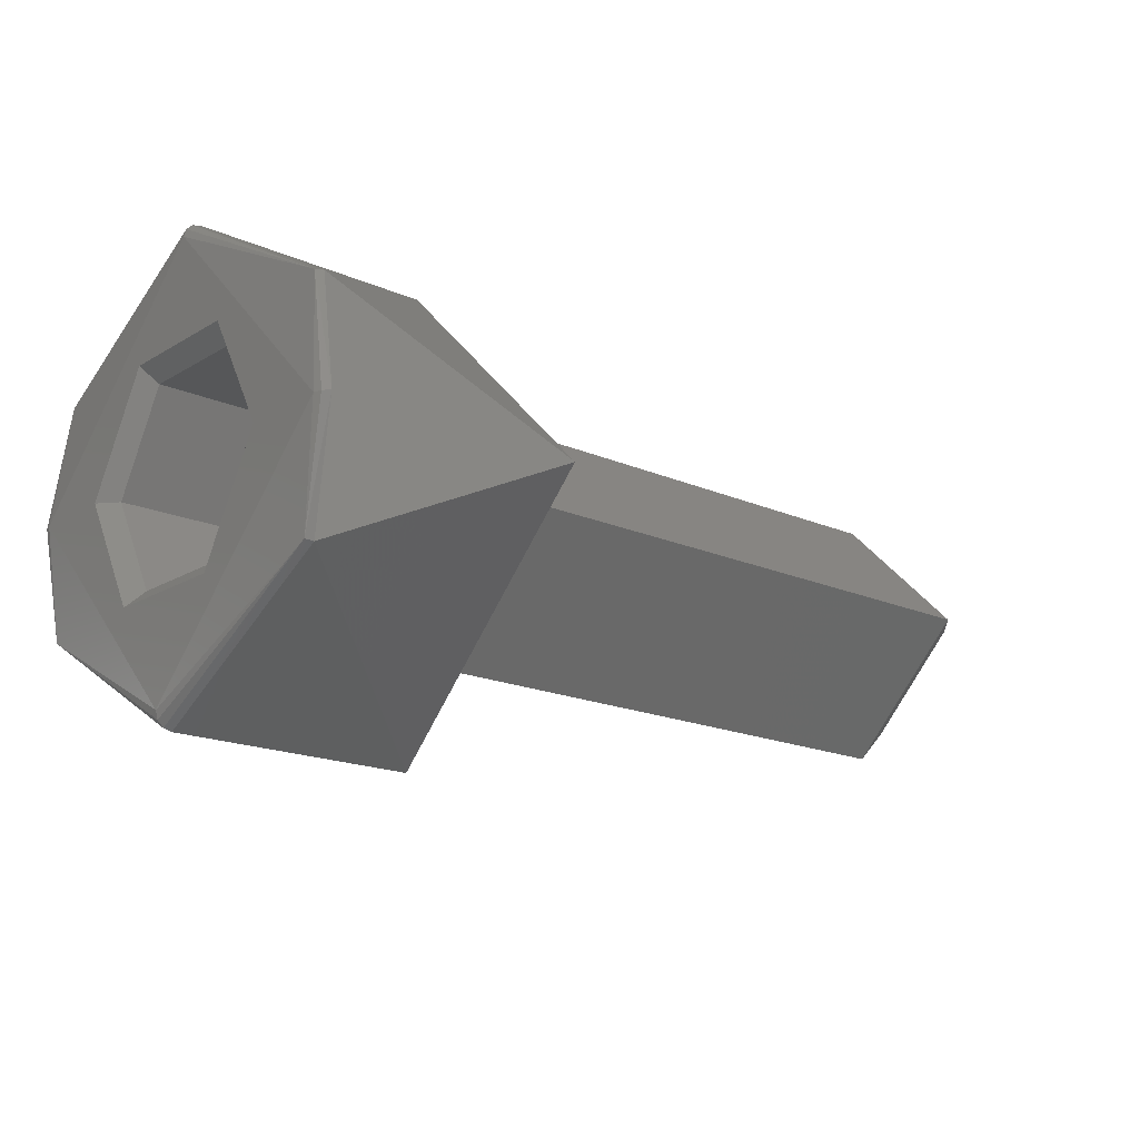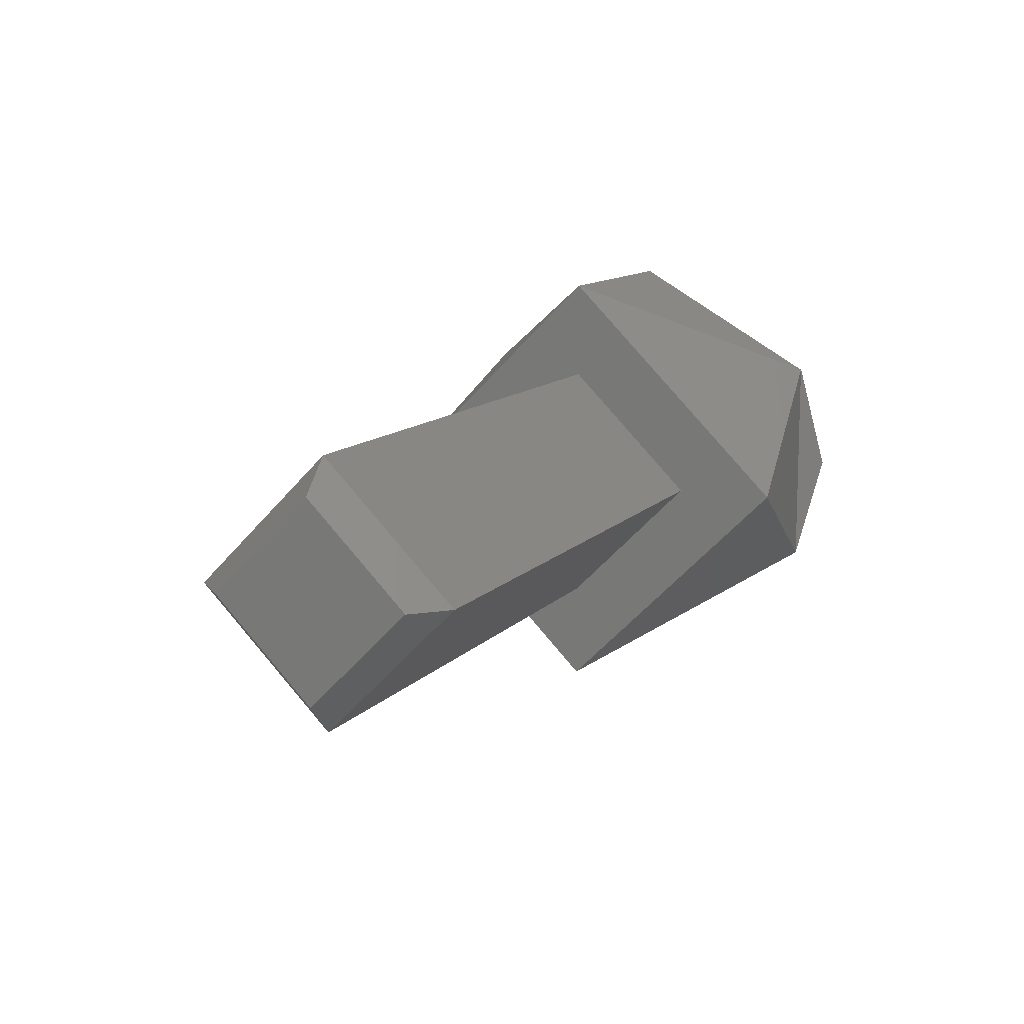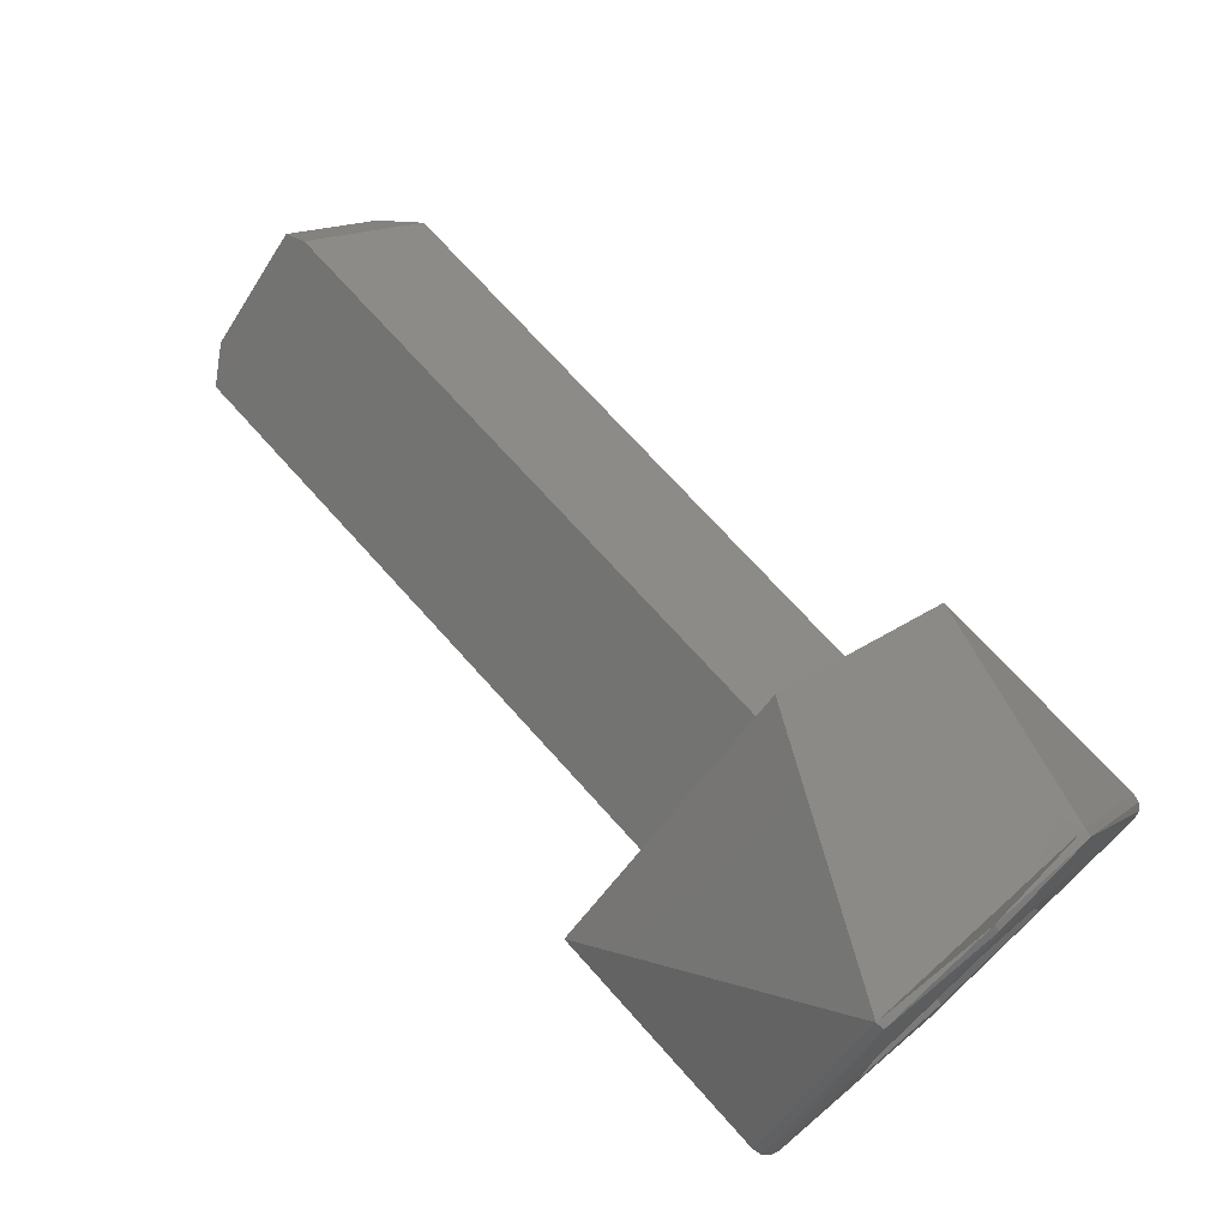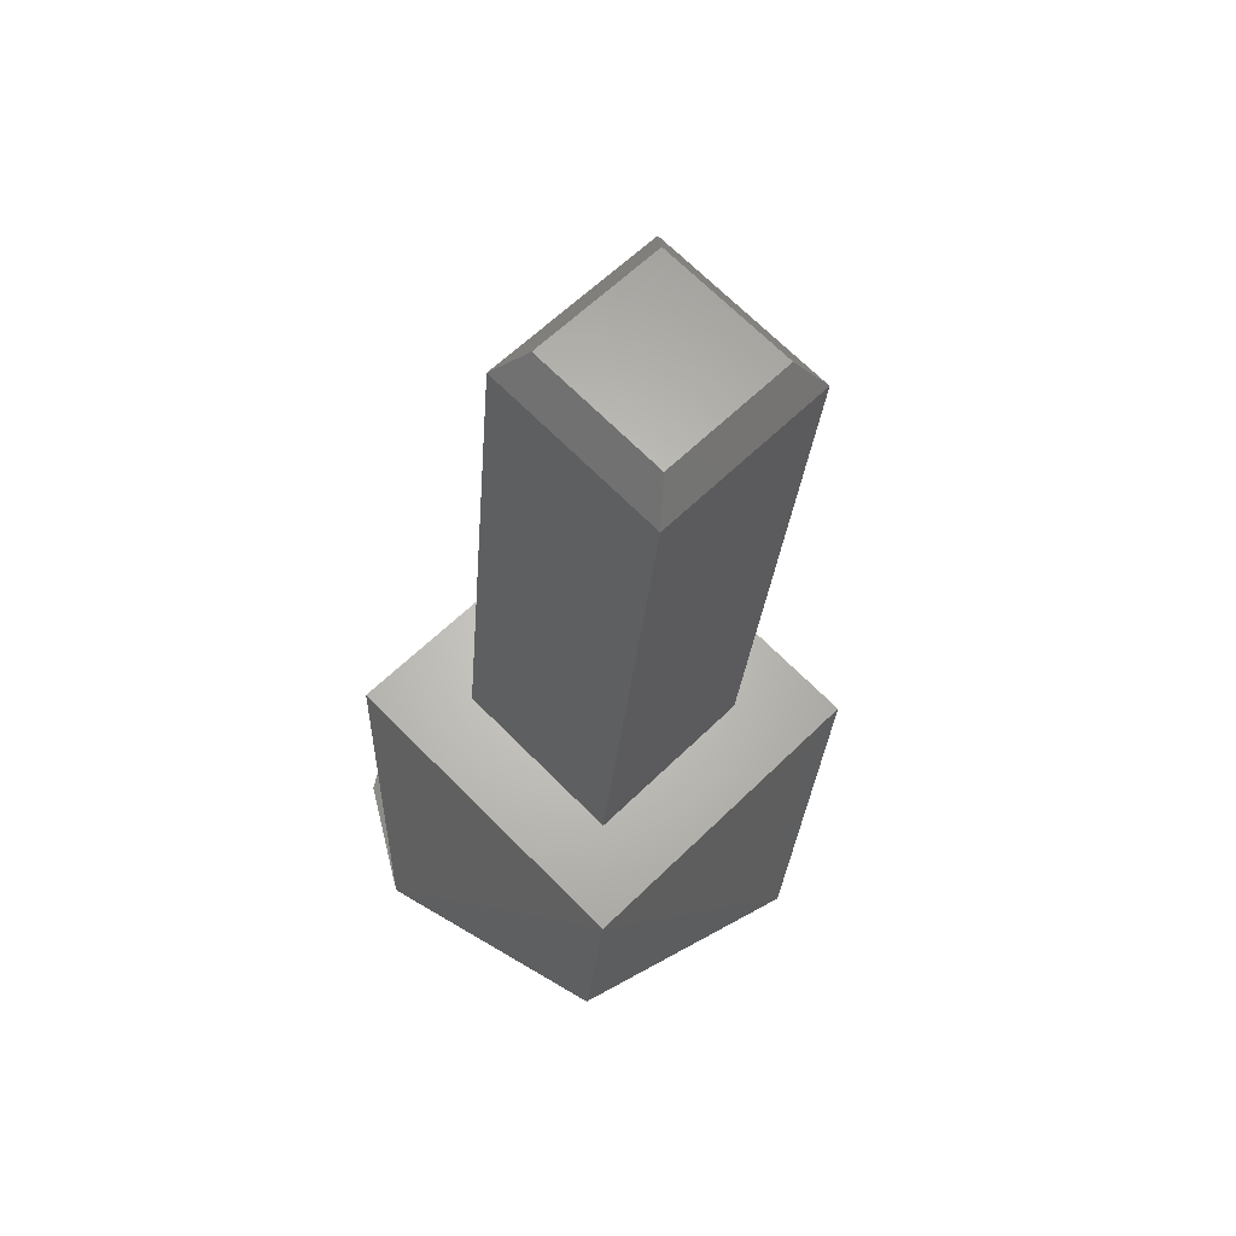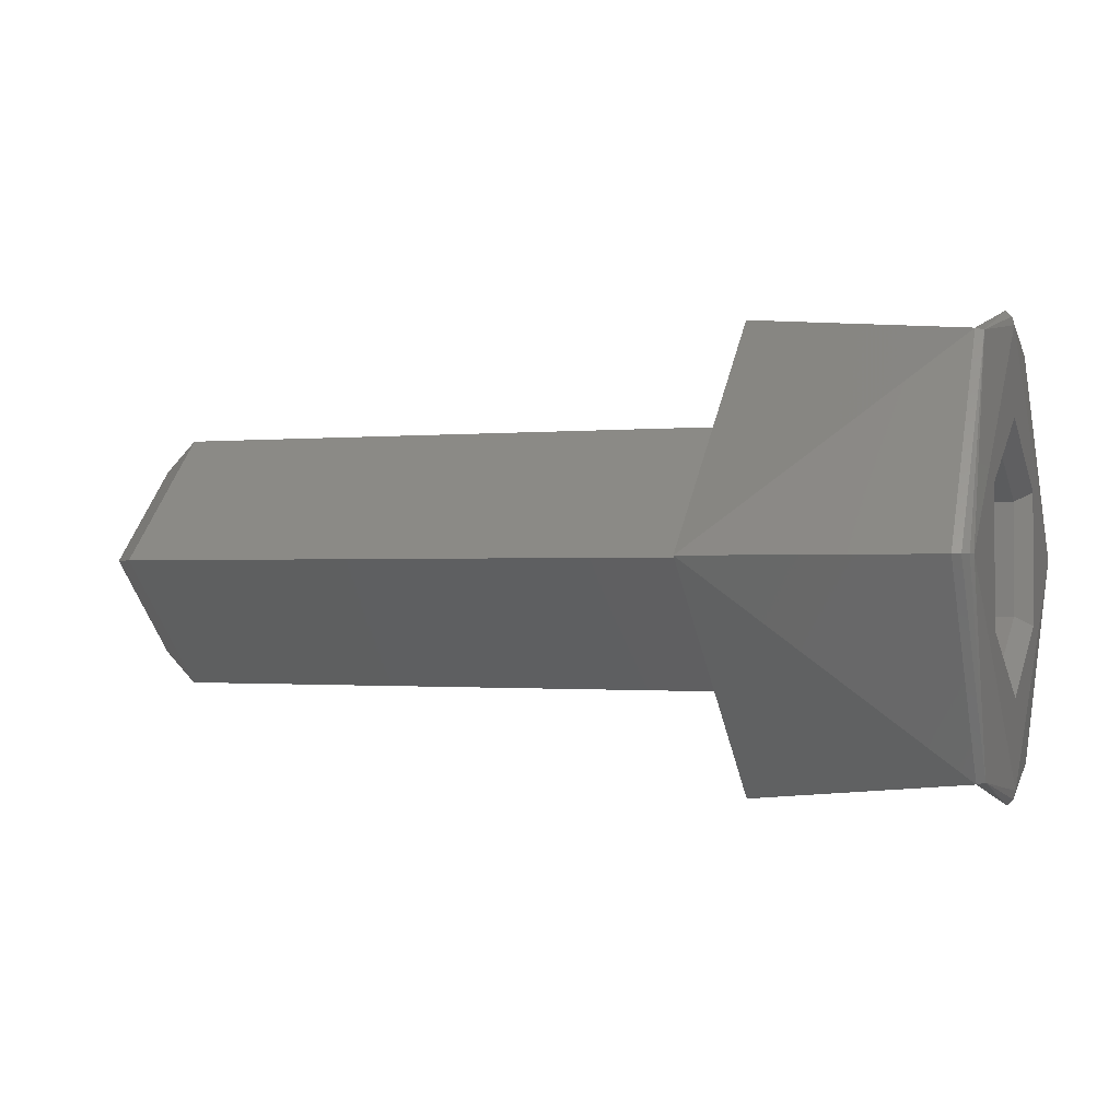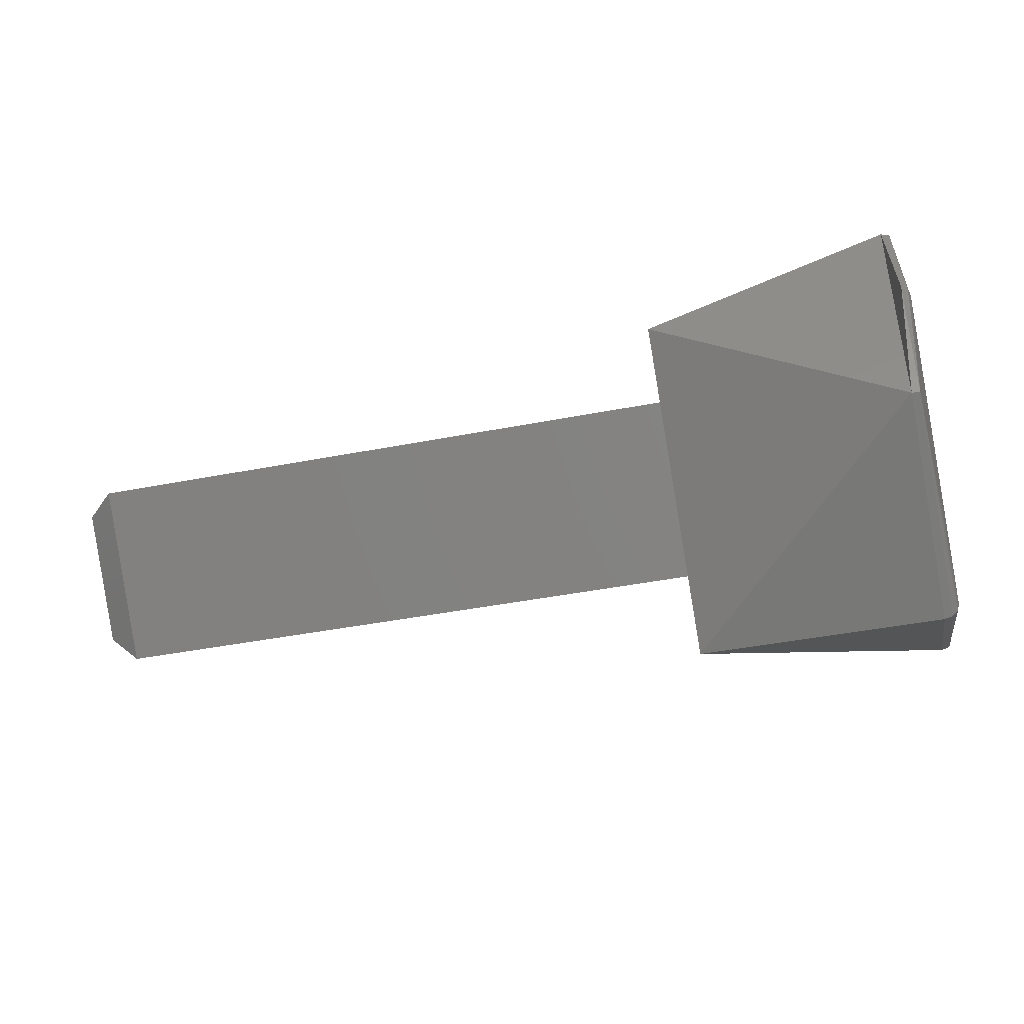
<metadata>
{"format":"stl","ext":"stl","renderer":"f3d","projection":"perspective","resolution":1024,"background":"white","views":[{"elev":-17.7,"azim":-40.7,"up":"+Y"},{"elev":11.4,"azim":113.7,"up":"+Y"},{"elev":71.8,"azim":-131.9,"up":"+Z"},{"elev":-25.3,"azim":85.8,"up":"+Y"},{"elev":-0.8,"azim":-159.2,"up":"+Z"},{"elev":-42.3,"azim":-166.8,"up":"+Y"}]}
</metadata>
<code>
# stl→obj: 56 verts, 108 faces
v 0.2226 -0.1497 0.6204
v 0.2226 -0.1477 0.6224
v 0.2231 -0.1482 0.6224
v 0.2231 -0.1497 0.6209
v 0.2226 -0.1517 0.6224
v 0.2231 -0.1512 0.6224
v 0.2226 -0.1497 0.6244
v 0.2231 -0.1497 0.6239
v 0.2131 -0.1477 0.6224
v 0.2131 -0.1497 0.6244
v 0.2131 -0.1517 0.6224
v 0.2131 -0.1497 0.6204
v 0.2131 -0.1533 0.6224
v 0.2131 -0.1497 0.6188
v 0.2131 -0.1461 0.6224
v 0.2131 -0.1497 0.626
v 0.2094 -0.1461 0.6224
v 0.2094 -0.1479 0.6255
v 0.2094 -0.1515 0.6255
v 0.2094 -0.1533 0.6224
v 0.2094 -0.1515 0.6192
v 0.2094 -0.1479 0.6192
v 0.2092 -0.1514 0.6193
v 0.2092 -0.1532 0.6224
v 0.2091 -0.1531 0.6224
v 0.2091 -0.153 0.6224
v 0.2091 -0.1497 0.619
v 0.2091 -0.1497 0.6189
v 0.2092 -0.1497 0.6188
v 0.2092 -0.1479 0.6193
v 0.2091 -0.1463 0.6224
v 0.2091 -0.1462 0.6224
v 0.2092 -0.1461 0.6224
v 0.2092 -0.1479 0.6254
v 0.2091 -0.1497 0.6257
v 0.2091 -0.1497 0.6258
v 0.2092 -0.1497 0.6259
v 0.2092 -0.1514 0.6254
v 0.2091 -0.1514 0.6213
v 0.2091 -0.1497 0.6203
v 0.2091 -0.1514 0.6234
v 0.2091 -0.1479 0.6213
v 0.2091 -0.1479 0.6234
v 0.2091 -0.1497 0.6244
v 0.2094 -0.1497 0.6241
v 0.2094 -0.1512 0.6232
v 0.2094 -0.1482 0.6232
v 0.2094 -0.1482 0.6215
v 0.2116 -0.1482 0.6215
v 0.2116 -0.1482 0.6232
v 0.2116 -0.1497 0.6241
v 0.2116 -0.1512 0.6232
v 0.2094 -0.1512 0.6215
v 0.2116 -0.1512 0.6215
v 0.2116 -0.1497 0.6206
v 0.2094 -0.1497 0.6206
f 1 2 3
f 1 3 4
f 5 4 6
f 5 1 4
f 7 6 8
f 7 5 6
f 2 8 3
f 2 7 8
f 8 6 4
f 3 8 4
f 7 2 9
f 7 9 10
f 5 10 11
f 5 7 10
f 1 11 12
f 1 5 11
f 2 12 9
f 2 1 12
f 11 13 14
f 11 14 12
f 15 9 12
f 15 12 14
f 16 11 10
f 16 10 9
f 16 13 11
f 16 9 15
f 15 17 18
f 16 18 19
f 16 15 18
f 13 19 20
f 13 20 21
f 13 16 19
f 14 21 22
f 14 13 21
f 15 22 17
f 15 14 22
f 23 21 20
f 23 20 24
f 23 24 25
f 23 25 26
f 23 26 27
f 28 23 27
f 29 22 21
f 29 23 28
f 29 21 23
f 30 27 31
f 30 29 28
f 30 28 27
f 30 22 29
f 32 30 31
f 33 17 22
f 33 22 30
f 33 30 32
f 34 18 17
f 34 31 35
f 34 33 32
f 34 32 31
f 34 17 33
f 36 34 35
f 37 19 18
f 37 18 34
f 37 34 36
f 38 20 19
f 38 35 26
f 38 24 20
f 38 25 24
f 38 26 25
f 38 19 37
f 38 36 35
f 38 37 36
f 39 27 26
f 40 27 39
f 41 39 26
f 42 27 40
f 35 43 44
f 35 44 41
f 35 41 26
f 31 42 43
f 31 43 35
f 31 27 42
f 45 46 41
f 44 45 41
f 43 45 44
f 43 47 45
f 42 48 47
f 42 47 43
f 49 47 48
f 50 47 49
f 47 50 51
f 45 47 51
f 52 46 45
f 51 52 45
f 52 53 46
f 52 54 53
f 53 54 55
f 53 55 56
f 56 55 49
f 48 56 49
f 49 51 50
f 52 51 49
f 54 49 55
f 54 52 49
f 56 48 42
f 40 56 42
f 39 53 56
f 39 56 40
f 46 53 39
f 41 46 39

</code>
